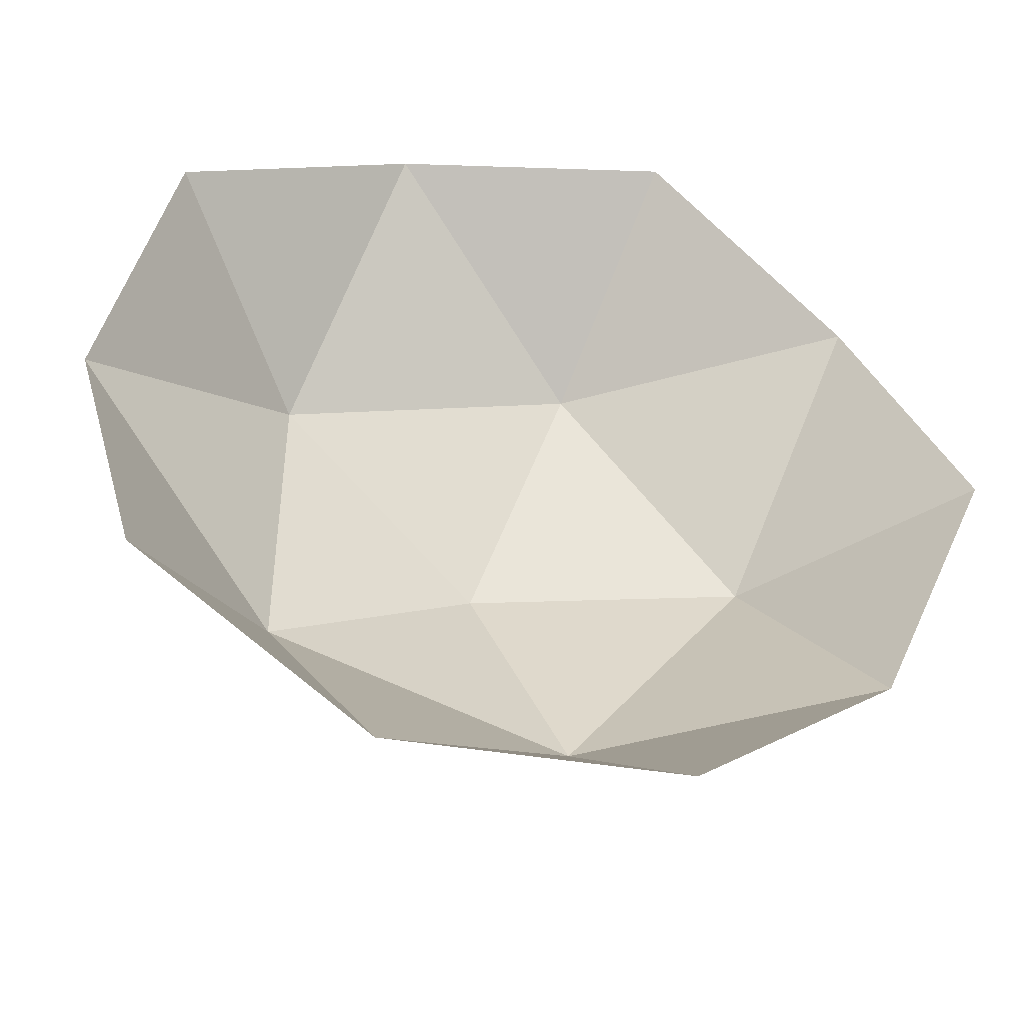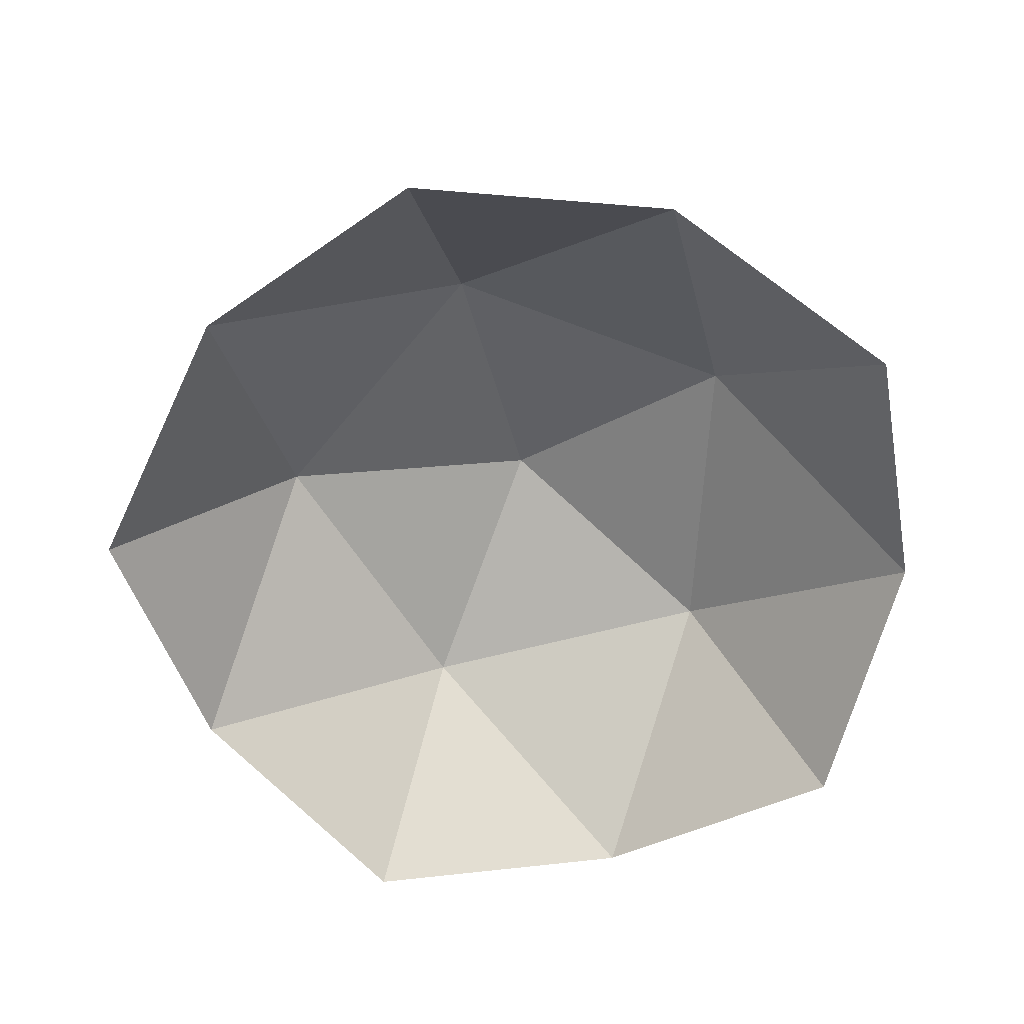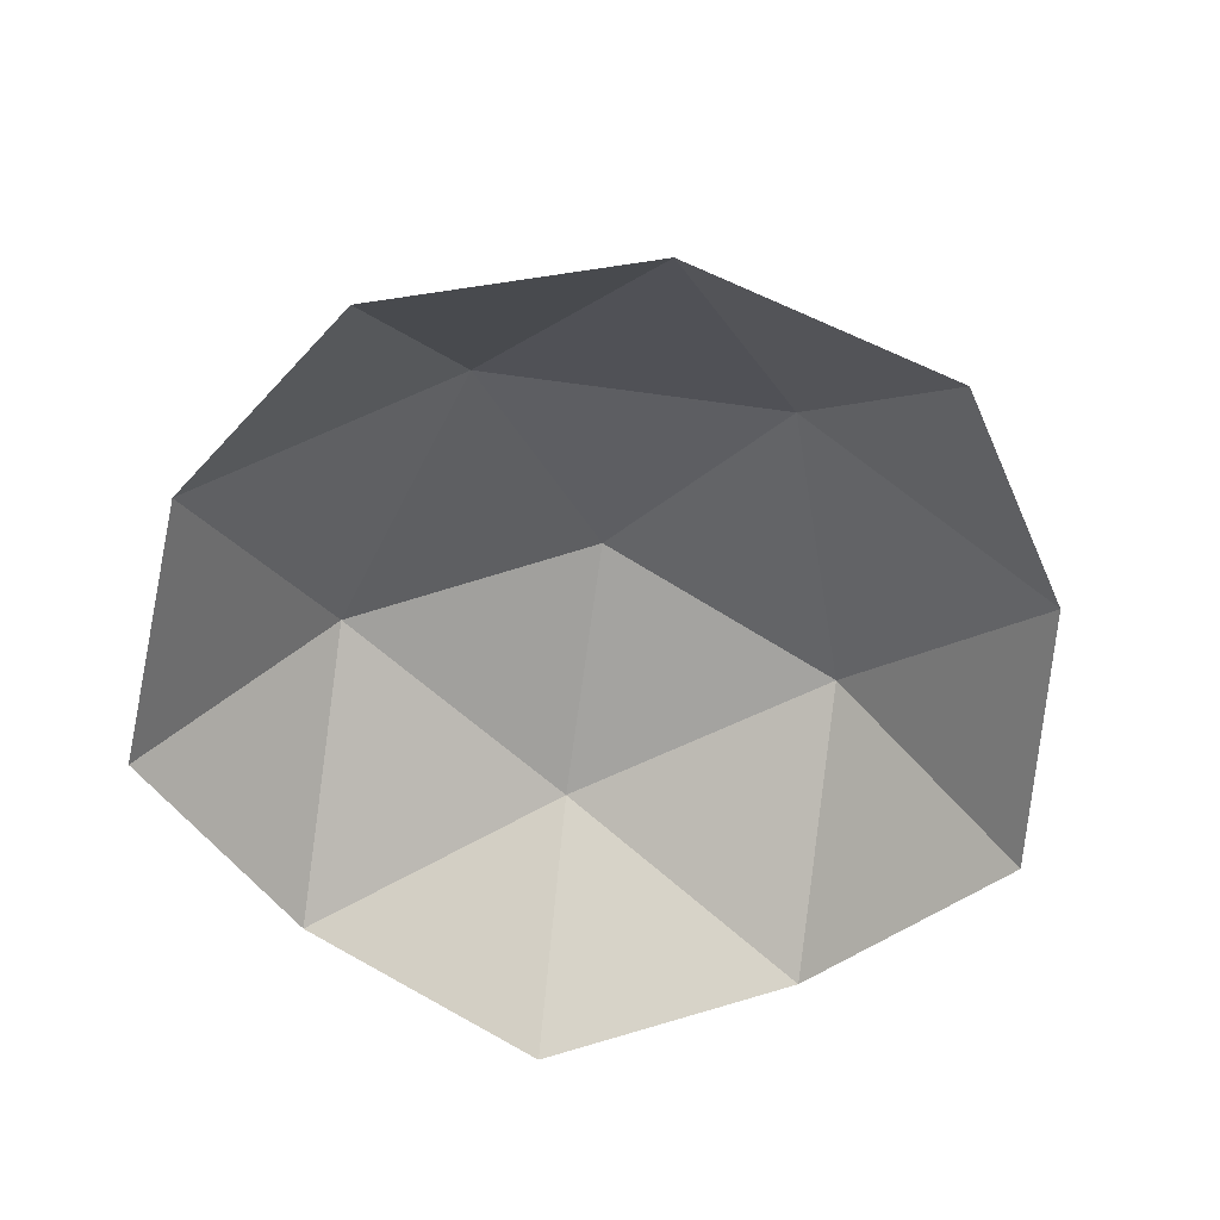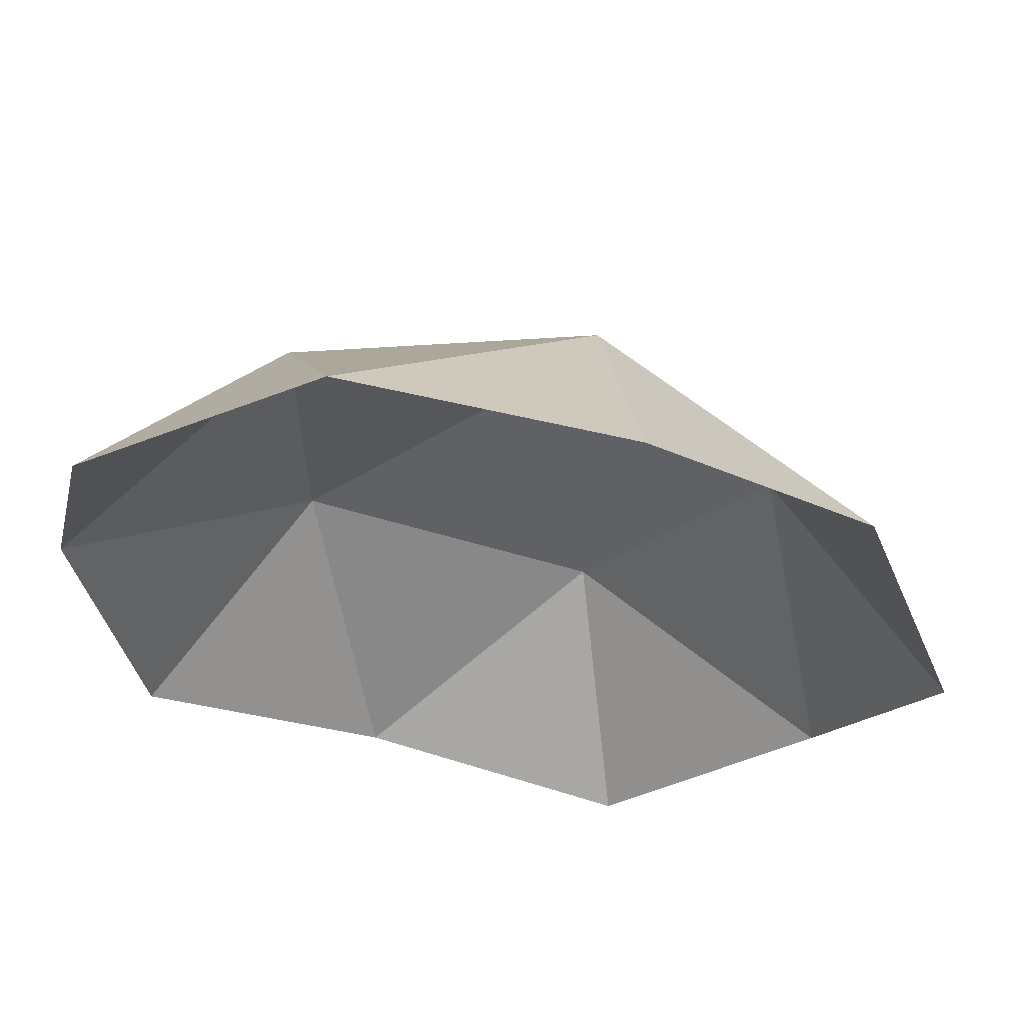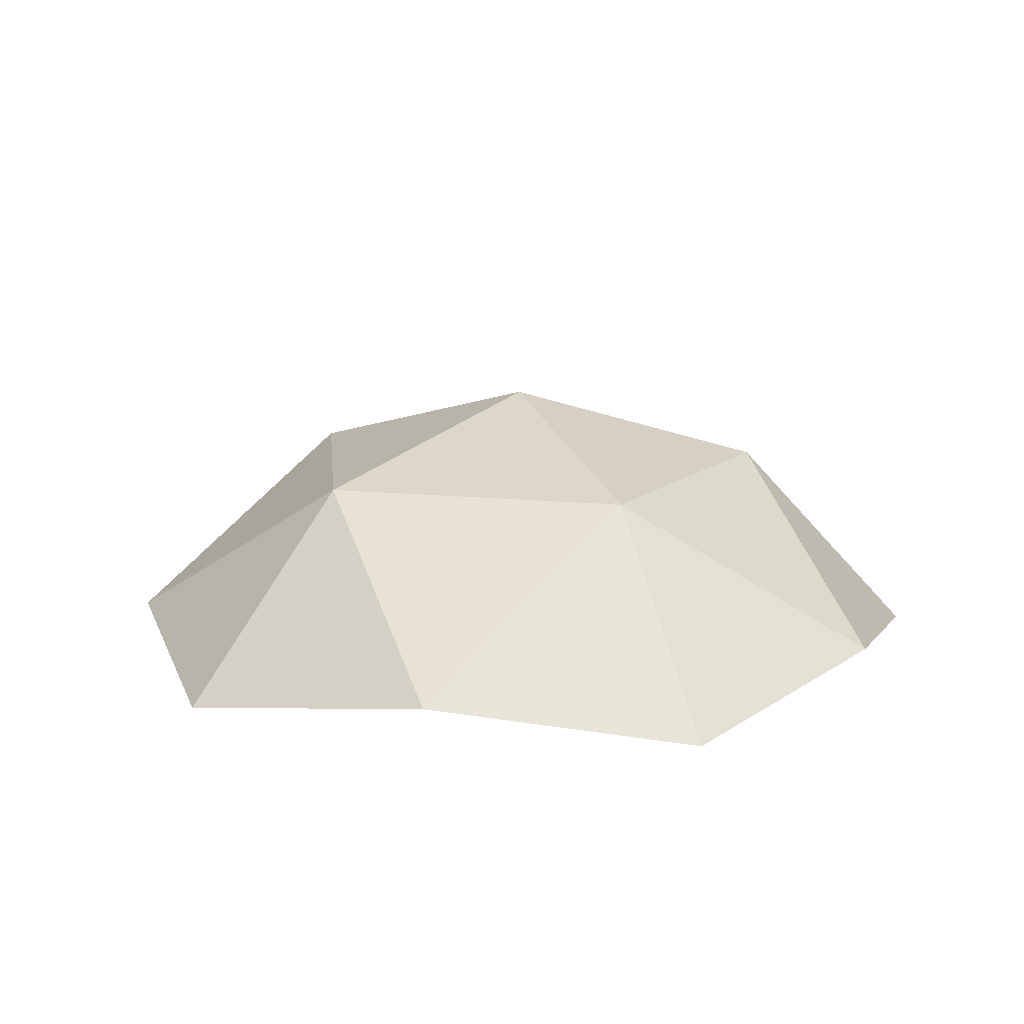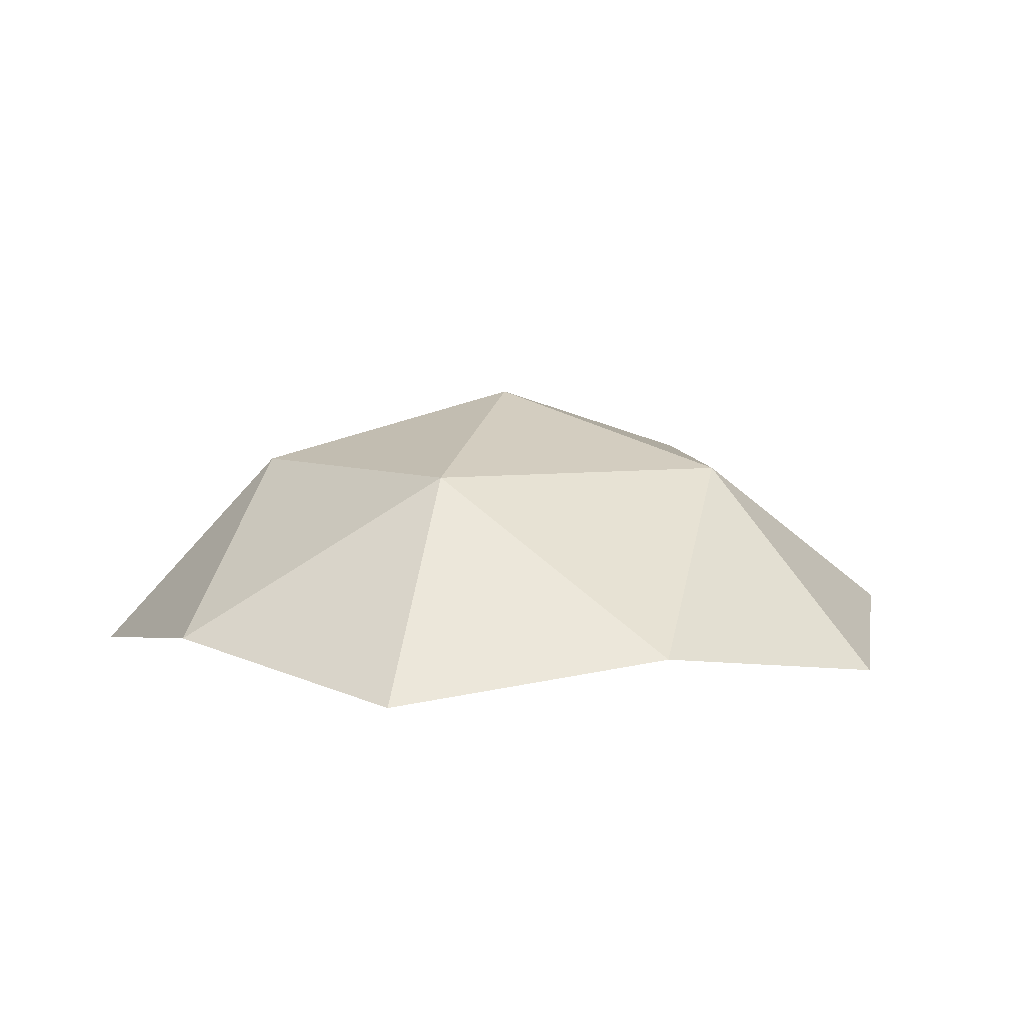
<metadata>
{"format":"obj","ext":"obj","renderer":"f3d","projection":"perspective","resolution":1024,"background":"white","views":[{"elev":-45.8,"azim":-13.7,"up":"+Z"},{"elev":-63.0,"azim":176.8,"up":"+Y"},{"elev":-57.6,"azim":45.7,"up":"+Y"},{"elev":63.0,"azim":7.5,"up":"+Z"},{"elev":13.4,"azim":138.8,"up":"+Y"},{"elev":6.2,"azim":-39.9,"up":"+Y"}]}
</metadata>
<code>
o Icosphere
v 2.764 4.472 8.506
v -7.236 4.472 5.257
v -7.236 4.472 -5.257
v 2.764 4.472 -8.506
v 8.944 4.472 0
v 0 10 0
v 6.882 5.257 5
v -2.629 5.257 8.09
v -8.506 5.257 0
v -2.629 5.257 -8.09
v 6.882 5.257 -5
v 1.625 8.507 5
v 5.257 8.507 0
v -4.253 8.507 3.09
v -4.253 8.507 -3.09
v 1.625 8.507 -5
f 1 7 12
f 2 8 14
f 3 9 15
f 4 10 16
f 5 11 13
f 13 16 6
f 13 11 16
f 11 4 16
f 16 15 6
f 16 10 15
f 10 3 15
f 15 14 6
f 15 9 14
f 9 2 14
f 14 12 6
f 14 8 12
f 8 1 12
f 12 13 6
f 12 7 13
f 7 5 13

</code>
